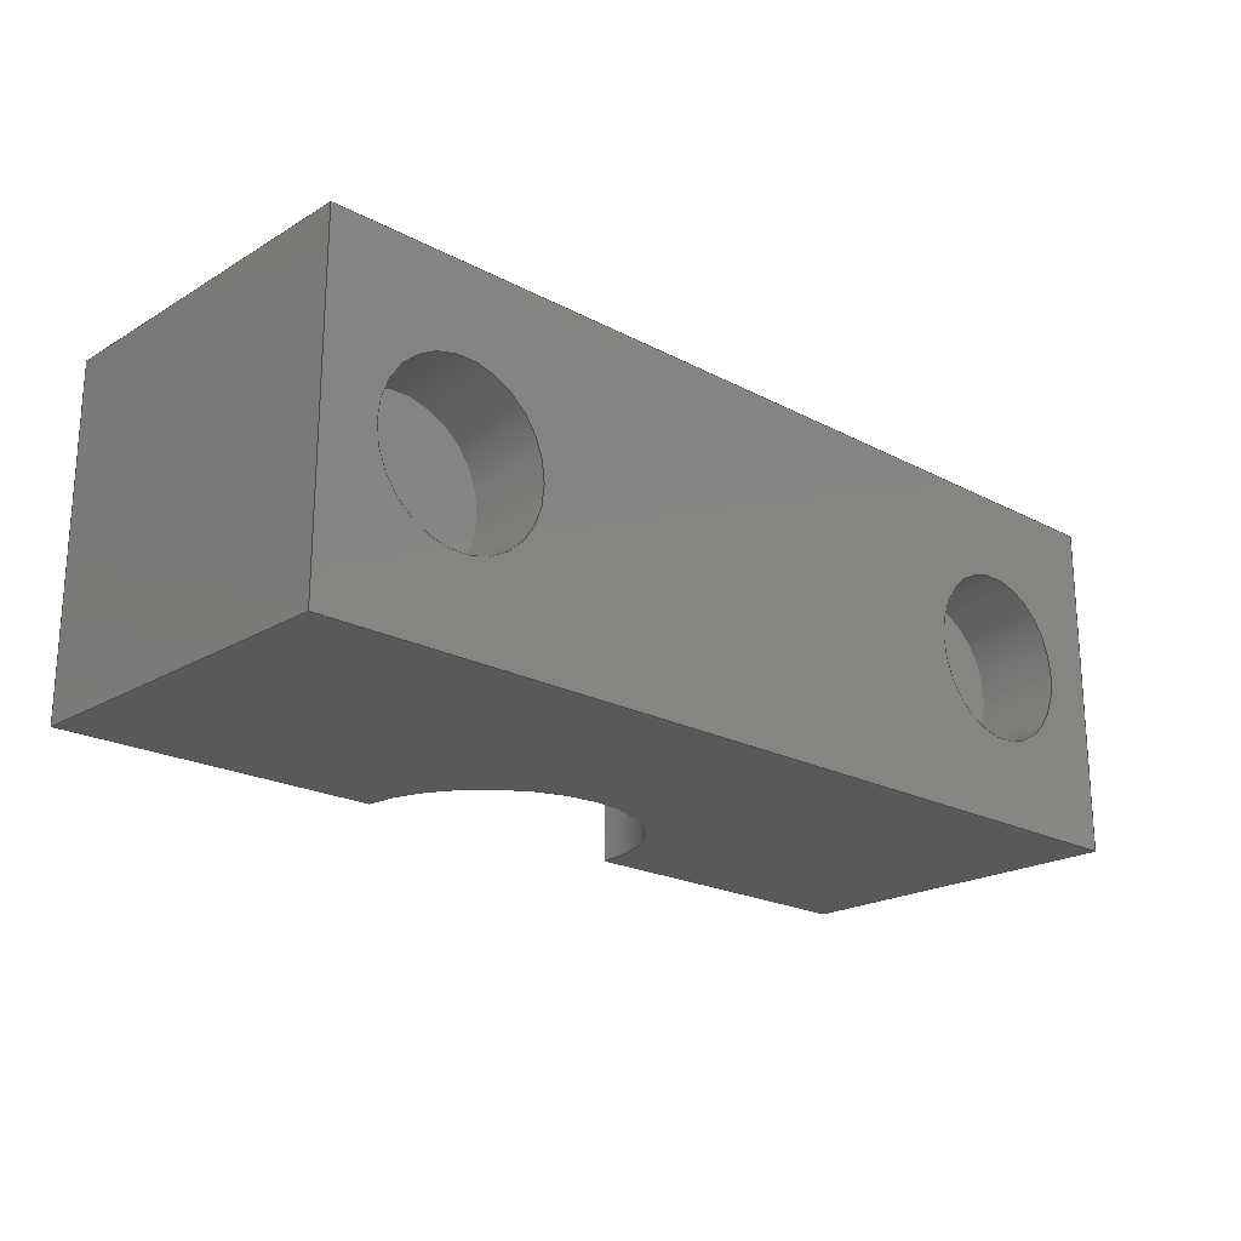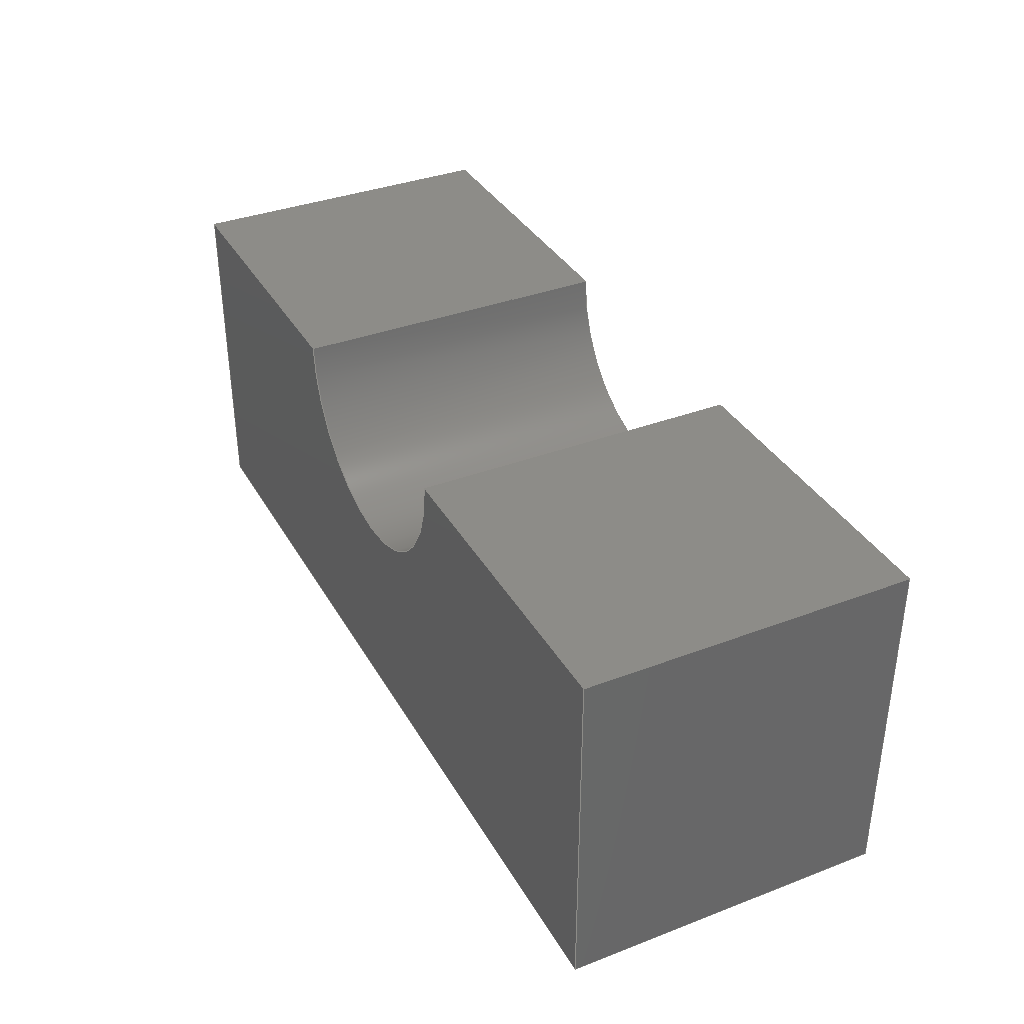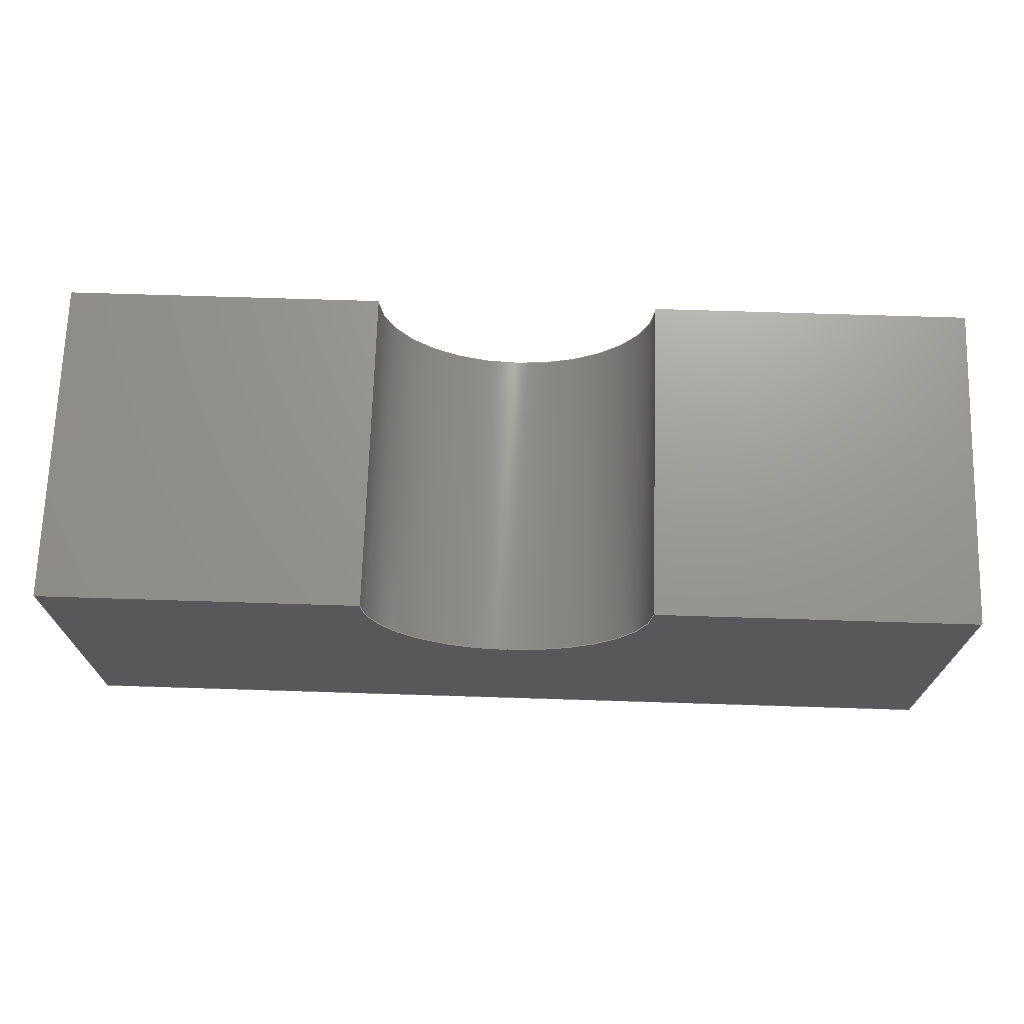
<metadata>
{"format":"step","ext":"step","renderer":"f3d","projection":"perspective","resolution":1024,"background":"white","views":[{"elev":-21.1,"azim":136.7,"up":"+Y"},{"elev":36.1,"azim":-116.5,"up":"+Z"},{"elev":70.2,"azim":-178.2,"up":"+Z"}]}
</metadata>
<code>
ISO-10303-21;
DATA;
#1=MECHANICAL_DESIGN_GEOMETRIC_PRESENTATION_REPRESENTATION('',(#4),#332);
#2=SHAPE_REPRESENTATION_RELATIONSHIP('SRR','None',#339,#3);
#3=ADVANCED_BREP_SHAPE_REPRESENTATION('',(#5),#331);
#4=STYLED_ITEM('',(#349),#5);
#5=MANIFOLD_SOLID_BREP('Body1',#188);
#6=FACE_BOUND('',#37,.T.);
#7=FACE_BOUND('',#38,.T.);
#8=PLANE('',#205);
#9=PLANE('',#209);
#10=PLANE('',#213);
#11=PLANE('',#214);
#12=PLANE('',#215);
#13=PLANE('',#216);
#14=PLANE('',#217);
#15=PLANE('',#218);
#16=PLANE('',#219);
#17=FACE_OUTER_BOUND('',#29,.T.);
#18=FACE_OUTER_BOUND('',#30,.T.);
#19=FACE_OUTER_BOUND('',#31,.T.);
#20=FACE_OUTER_BOUND('',#32,.T.);
#21=FACE_OUTER_BOUND('',#33,.T.);
#22=FACE_OUTER_BOUND('',#34,.T.);
#23=FACE_OUTER_BOUND('',#35,.T.);
#24=FACE_OUTER_BOUND('',#36,.T.);
#25=FACE_OUTER_BOUND('',#39,.T.);
#26=FACE_OUTER_BOUND('',#40,.T.);
#27=FACE_OUTER_BOUND('',#41,.T.);
#28=FACE_OUTER_BOUND('',#42,.T.);
#29=EDGE_LOOP('',(#125,#126,#127,#128));
#30=EDGE_LOOP('',(#129));
#31=EDGE_LOOP('',(#130,#131,#132,#133));
#32=EDGE_LOOP('',(#134));
#33=EDGE_LOOP('',(#135,#136,#137,#138));
#34=EDGE_LOOP('',(#139,#140,#141,#142));
#35=EDGE_LOOP('',(#143,#144,#145,#146));
#36=EDGE_LOOP('',(#147,#148,#149,#150));
#37=EDGE_LOOP('',(#151));
#38=EDGE_LOOP('',(#152));
#39=EDGE_LOOP('',(#153,#154,#155,#156));
#40=EDGE_LOOP('',(#157,#158,#159,#160));
#41=EDGE_LOOP('',(#161,#162,#163,#164,#165,#166));
#42=EDGE_LOOP('',(#167,#168,#169,#170,#171,#172));
#43=LINE('',#281,#61);
#44=LINE('',#288,#62);
#45=LINE('',#296,#63);
#46=LINE('',#299,#64);
#47=LINE('',#302,#65);
#48=LINE('',#304,#66);
#49=LINE('',#305,#67);
#50=LINE('',#308,#68);
#51=LINE('',#310,#69);
#52=LINE('',#311,#70);
#53=LINE('',#314,#71);
#54=LINE('',#316,#72);
#55=LINE('',#317,#73);
#56=LINE('',#320,#74);
#57=LINE('',#322,#75);
#58=LINE('',#323,#76);
#59=LINE('',#325,#77);
#60=LINE('',#326,#78);
#61=VECTOR('',#226,0.4);
#62=VECTOR('',#235,0.4);
#63=VECTOR('',#244,1);
#64=VECTOR('',#247,1);
#65=VECTOR('',#250,1);
#66=VECTOR('',#251,1);
#67=VECTOR('',#252,1);
#68=VECTOR('',#255,1);
#69=VECTOR('',#256,1);
#70=VECTOR('',#257,1);
#71=VECTOR('',#260,1);
#72=VECTOR('',#261,1);
#73=VECTOR('',#262,1);
#74=VECTOR('',#265,1);
#75=VECTOR('',#266,1);
#76=VECTOR('',#267,1);
#77=VECTOR('',#270,1);
#78=VECTOR('',#271,1);
#79=CIRCLE('',#203,0.4);
#80=CIRCLE('',#204,0.4);
#81=CIRCLE('',#207,0.4);
#82=CIRCLE('',#208,0.4);
#83=CIRCLE('',#211,0.7);
#84=CIRCLE('',#212,0.7);
#85=VERTEX_POINT('',#278);
#86=VERTEX_POINT('',#280);
#87=VERTEX_POINT('',#285);
#88=VERTEX_POINT('',#287);
#89=VERTEX_POINT('',#292);
#90=VERTEX_POINT('',#293);
#91=VERTEX_POINT('',#295);
#92=VERTEX_POINT('',#297);
#93=VERTEX_POINT('',#301);
#94=VERTEX_POINT('',#303);
#95=VERTEX_POINT('',#307);
#96=VERTEX_POINT('',#309);
#97=VERTEX_POINT('',#313);
#98=VERTEX_POINT('',#315);
#99=VERTEX_POINT('',#319);
#100=VERTEX_POINT('',#321);
#101=EDGE_CURVE('',#85,#85,#79,.T.);
#102=EDGE_CURVE('',#85,#86,#43,.T.);
#103=EDGE_CURVE('',#86,#86,#80,.T.);
#104=EDGE_CURVE('',#87,#87,#81,.T.);
#105=EDGE_CURVE('',#87,#88,#44,.T.);
#106=EDGE_CURVE('',#88,#88,#82,.T.);
#107=EDGE_CURVE('',#89,#90,#83,.T.);
#108=EDGE_CURVE('',#89,#91,#45,.T.);
#109=EDGE_CURVE('',#92,#91,#84,.T.);
#110=EDGE_CURVE('',#90,#92,#46,.T.);
#111=EDGE_CURVE('',#90,#93,#47,.T.);
#112=EDGE_CURVE('',#94,#92,#48,.T.);
#113=EDGE_CURVE('',#93,#94,#49,.T.);
#114=EDGE_CURVE('',#93,#95,#50,.T.);
#115=EDGE_CURVE('',#96,#94,#51,.T.);
#116=EDGE_CURVE('',#95,#96,#52,.T.);
#117=EDGE_CURVE('',#95,#97,#53,.T.);
#118=EDGE_CURVE('',#98,#96,#54,.T.);
#119=EDGE_CURVE('',#97,#98,#55,.T.);
#120=EDGE_CURVE('',#97,#99,#56,.T.);
#121=EDGE_CURVE('',#100,#98,#57,.T.);
#122=EDGE_CURVE('',#99,#100,#58,.T.);
#123=EDGE_CURVE('',#99,#89,#59,.T.);
#124=EDGE_CURVE('',#91,#100,#60,.T.);
#125=ORIENTED_EDGE('',*,*,#101,.F.);
#126=ORIENTED_EDGE('',*,*,#102,.T.);
#127=ORIENTED_EDGE('',*,*,#103,.T.);
#128=ORIENTED_EDGE('',*,*,#102,.F.);
#129=ORIENTED_EDGE('',*,*,#103,.F.);
#130=ORIENTED_EDGE('',*,*,#104,.F.);
#131=ORIENTED_EDGE('',*,*,#105,.T.);
#132=ORIENTED_EDGE('',*,*,#106,.T.);
#133=ORIENTED_EDGE('',*,*,#105,.F.);
#134=ORIENTED_EDGE('',*,*,#106,.F.);
#135=ORIENTED_EDGE('',*,*,#107,.F.);
#136=ORIENTED_EDGE('',*,*,#108,.T.);
#137=ORIENTED_EDGE('',*,*,#109,.F.);
#138=ORIENTED_EDGE('',*,*,#110,.F.);
#139=ORIENTED_EDGE('',*,*,#111,.F.);
#140=ORIENTED_EDGE('',*,*,#110,.T.);
#141=ORIENTED_EDGE('',*,*,#112,.F.);
#142=ORIENTED_EDGE('',*,*,#113,.F.);
#143=ORIENTED_EDGE('',*,*,#114,.F.);
#144=ORIENTED_EDGE('',*,*,#113,.T.);
#145=ORIENTED_EDGE('',*,*,#115,.F.);
#146=ORIENTED_EDGE('',*,*,#116,.F.);
#147=ORIENTED_EDGE('',*,*,#117,.F.);
#148=ORIENTED_EDGE('',*,*,#116,.T.);
#149=ORIENTED_EDGE('',*,*,#118,.F.);
#150=ORIENTED_EDGE('',*,*,#119,.F.);
#151=ORIENTED_EDGE('',*,*,#101,.T.);
#152=ORIENTED_EDGE('',*,*,#104,.T.);
#153=ORIENTED_EDGE('',*,*,#120,.F.);
#154=ORIENTED_EDGE('',*,*,#119,.T.);
#155=ORIENTED_EDGE('',*,*,#121,.F.);
#156=ORIENTED_EDGE('',*,*,#122,.F.);
#157=ORIENTED_EDGE('',*,*,#123,.F.);
#158=ORIENTED_EDGE('',*,*,#122,.T.);
#159=ORIENTED_EDGE('',*,*,#124,.F.);
#160=ORIENTED_EDGE('',*,*,#108,.F.);
#161=ORIENTED_EDGE('',*,*,#124,.T.);
#162=ORIENTED_EDGE('',*,*,#121,.T.);
#163=ORIENTED_EDGE('',*,*,#118,.T.);
#164=ORIENTED_EDGE('',*,*,#115,.T.);
#165=ORIENTED_EDGE('',*,*,#112,.T.);
#166=ORIENTED_EDGE('',*,*,#109,.T.);
#167=ORIENTED_EDGE('',*,*,#123,.T.);
#168=ORIENTED_EDGE('',*,*,#107,.T.);
#169=ORIENTED_EDGE('',*,*,#111,.T.);
#170=ORIENTED_EDGE('',*,*,#114,.T.);
#171=ORIENTED_EDGE('',*,*,#117,.T.);
#172=ORIENTED_EDGE('',*,*,#120,.T.);
#173=CYLINDRICAL_SURFACE('',#202,0.4);
#174=CYLINDRICAL_SURFACE('',#206,0.4);
#175=CYLINDRICAL_SURFACE('',#210,0.7);
#176=ADVANCED_FACE('',(#17),#173,.F.);
#177=ADVANCED_FACE('',(#18),#8,.T.);
#178=ADVANCED_FACE('',(#19),#174,.F.);
#179=ADVANCED_FACE('',(#20),#9,.T.);
#180=ADVANCED_FACE('',(#21),#175,.F.);
#181=ADVANCED_FACE('',(#22),#10,.T.);
#182=ADVANCED_FACE('',(#23),#11,.T.);
#183=ADVANCED_FACE('',(#24,#6,#7),#12,.T.);
#184=ADVANCED_FACE('',(#25),#13,.T.);
#185=ADVANCED_FACE('',(#26),#14,.T.);
#186=ADVANCED_FACE('',(#27),#15,.T.);
#187=ADVANCED_FACE('',(#28),#16,.F.);
#188=CLOSED_SHELL('',(#176,#177,#178,#179,#180,#181,#182,#183,#184,#185,
#186,#187));
#189=DERIVED_UNIT_ELEMENT(#191,1);
#190=DERIVED_UNIT_ELEMENT(#334,3);
#191=(
MASS_UNIT()
NAMED_UNIT(*)
SI_UNIT(.KILO.,.GRAM.)
);
#192=DERIVED_UNIT((#189,#190));
#193=MEASURE_REPRESENTATION_ITEM('density measure',
POSITIVE_RATIO_MEASURE(7850),#192);
#194=PROPERTY_DEFINITION_REPRESENTATION(#199,#196);
#195=PROPERTY_DEFINITION_REPRESENTATION(#200,#197);
#196=REPRESENTATION('material name',(#198),#331);
#197=REPRESENTATION('density',(#193),#331);
#198=DESCRIPTIVE_REPRESENTATION_ITEM('Steel','Steel');
#199=PROPERTY_DEFINITION('material property','material name',#341);
#200=PROPERTY_DEFINITION('material property','density of part',#341);
#201=AXIS2_PLACEMENT_3D('placement',#276,#220,#221);
#202=AXIS2_PLACEMENT_3D('',#277,#222,#223);
#203=AXIS2_PLACEMENT_3D('',#279,#224,#225);
#204=AXIS2_PLACEMENT_3D('',#282,#227,#228);
#205=AXIS2_PLACEMENT_3D('',#283,#229,#230);
#206=AXIS2_PLACEMENT_3D('',#284,#231,#232);
#207=AXIS2_PLACEMENT_3D('',#286,#233,#234);
#208=AXIS2_PLACEMENT_3D('',#289,#236,#237);
#209=AXIS2_PLACEMENT_3D('',#290,#238,#239);
#210=AXIS2_PLACEMENT_3D('',#291,#240,#241);
#211=AXIS2_PLACEMENT_3D('',#294,#242,#243);
#212=AXIS2_PLACEMENT_3D('',#298,#245,#246);
#213=AXIS2_PLACEMENT_3D('',#300,#248,#249);
#214=AXIS2_PLACEMENT_3D('',#306,#253,#254);
#215=AXIS2_PLACEMENT_3D('',#312,#258,#259);
#216=AXIS2_PLACEMENT_3D('',#318,#263,#264);
#217=AXIS2_PLACEMENT_3D('',#324,#268,#269);
#218=AXIS2_PLACEMENT_3D('',#327,#272,#273);
#219=AXIS2_PLACEMENT_3D('',#328,#274,#275);
#220=DIRECTION('axis',(0,0,1));
#221=DIRECTION('refdir',(1,0,0));
#222=DIRECTION('center_axis',(0,0,1));
#223=DIRECTION('ref_axis',(-1,0,0));
#224=DIRECTION('center_axis',(0,0,1));
#225=DIRECTION('ref_axis',(-1,0,0));
#226=DIRECTION('',(0,0,1));
#227=DIRECTION('center_axis',(0,0,1));
#228=DIRECTION('ref_axis',(-1,0,0));
#229=DIRECTION('center_axis',(0,0,-1));
#230=DIRECTION('ref_axis',(-1,0,0));
#231=DIRECTION('center_axis',(0,0,1));
#232=DIRECTION('ref_axis',(-1,0,0));
#233=DIRECTION('center_axis',(0,0,1));
#234=DIRECTION('ref_axis',(-1,0,0));
#235=DIRECTION('',(0,0,1));
#236=DIRECTION('center_axis',(0,0,1));
#237=DIRECTION('ref_axis',(-1,0,0));
#238=DIRECTION('center_axis',(0,0,-1));
#239=DIRECTION('ref_axis',(-1,0,0));
#240=DIRECTION('center_axis',(0,1,0));
#241=DIRECTION('ref_axis',(1,0,6.344e-16));
#242=DIRECTION('center_axis',(0,1,0));
#243=DIRECTION('ref_axis',(1,0,6.344e-16));
#244=DIRECTION('',(0,1,0));
#245=DIRECTION('center_axis',(0,-1,0));
#246=DIRECTION('ref_axis',(1,0,6.344e-16));
#247=DIRECTION('',(0,1,0));
#248=DIRECTION('center_axis',(0,0,1));
#249=DIRECTION('ref_axis',(1,0,0));
#250=DIRECTION('',(-1,0,0));
#251=DIRECTION('',(1,0,0));
#252=DIRECTION('',(0,1,0));
#253=DIRECTION('center_axis',(-1,0,0));
#254=DIRECTION('ref_axis',(0,0,1));
#255=DIRECTION('',(0,0,-1));
#256=DIRECTION('',(0,0,1));
#257=DIRECTION('',(0,1,0));
#258=DIRECTION('center_axis',(0,0,-1));
#259=DIRECTION('ref_axis',(-1,0,0));
#260=DIRECTION('',(1,0,0));
#261=DIRECTION('',(-1,0,0));
#262=DIRECTION('',(0,1,0));
#263=DIRECTION('center_axis',(1,0,0));
#264=DIRECTION('ref_axis',(0,0,-1));
#265=DIRECTION('',(0,0,1));
#266=DIRECTION('',(0,0,-1));
#267=DIRECTION('',(0,1,0));
#268=DIRECTION('center_axis',(0,0,1));
#269=DIRECTION('ref_axis',(1,0,0));
#270=DIRECTION('',(-1,0,0));
#271=DIRECTION('',(1,0,0));
#272=DIRECTION('center_axis',(0,1,0));
#273=DIRECTION('ref_axis',(1,0,0));
#274=DIRECTION('center_axis',(0,1,0));
#275=DIRECTION('ref_axis',(1,0,0));
#276=CARTESIAN_POINT('',(0,0,0));
#277=CARTESIAN_POINT('Origin',(-9.35,0.8,0.8));
#278=CARTESIAN_POINT('',(-8.95,0.8,0.8));
#279=CARTESIAN_POINT('Origin',(-9.35,0.8,0.8));
#280=CARTESIAN_POINT('',(-8.95,0.8,1.2));
#281=CARTESIAN_POINT('',(-8.95,0.8,0.8));
#282=CARTESIAN_POINT('Origin',(-9.35,0.8,1.2));
#283=CARTESIAN_POINT('Origin',(-9.35,0.8,1.2));
#284=CARTESIAN_POINT('Origin',(-6.15,0.8,0.8));
#285=CARTESIAN_POINT('',(-5.75,0.8,0.8));
#286=CARTESIAN_POINT('Origin',(-6.15,0.8,0.8));
#287=CARTESIAN_POINT('',(-5.75,0.8,1.2));
#288=CARTESIAN_POINT('',(-5.75,0.8,0.8));
#289=CARTESIAN_POINT('Origin',(-6.15,0.8,1.2));
#290=CARTESIAN_POINT('Origin',(-6.15,0.8,1.2));
#291=CARTESIAN_POINT('Origin',(-7.75,0,2.5));
#292=CARTESIAN_POINT('',(-7.05,0,2.5));
#293=CARTESIAN_POINT('',(-8.45,0,2.5));
#294=CARTESIAN_POINT('Origin',(-7.75,0,2.5));
#295=CARTESIAN_POINT('',(-7.05,1.6,2.5));
#296=CARTESIAN_POINT('',(-7.05,0,2.5));
#297=CARTESIAN_POINT('',(-8.45,1.6,2.5));
#298=CARTESIAN_POINT('Origin',(-7.75,1.6,2.5));
#299=CARTESIAN_POINT('',(-8.45,0,2.5));
#300=CARTESIAN_POINT('Origin',(-10,0,2.5));
#301=CARTESIAN_POINT('',(-10,0,2.5));
#302=CARTESIAN_POINT('',(-8.45,0,2.5));
#303=CARTESIAN_POINT('',(-10,1.6,2.5));
#304=CARTESIAN_POINT('',(-8.45,1.6,2.5));
#305=CARTESIAN_POINT('',(-10,0,2.5));
#306=CARTESIAN_POINT('Origin',(-10,0,0.8));
#307=CARTESIAN_POINT('',(-10,0,0.8));
#308=CARTESIAN_POINT('',(-10,0,2.5));
#309=CARTESIAN_POINT('',(-10,1.6,0.8));
#310=CARTESIAN_POINT('',(-10,1.6,2.5));
#311=CARTESIAN_POINT('',(-10,0,0.8));
#312=CARTESIAN_POINT('Origin',(-5.5,0,0.8));
#313=CARTESIAN_POINT('',(-5.5,0,0.8));
#314=CARTESIAN_POINT('',(-10,0,0.8));
#315=CARTESIAN_POINT('',(-5.5,1.6,0.8));
#316=CARTESIAN_POINT('',(-10,1.6,0.8));
#317=CARTESIAN_POINT('',(-5.5,0,0.8));
#318=CARTESIAN_POINT('Origin',(-5.5,0,2.5));
#319=CARTESIAN_POINT('',(-5.5,0,2.5));
#320=CARTESIAN_POINT('',(-5.5,0,0.8));
#321=CARTESIAN_POINT('',(-5.5,1.6,2.5));
#322=CARTESIAN_POINT('',(-5.5,1.6,0.8));
#323=CARTESIAN_POINT('',(-5.5,0,2.5));
#324=CARTESIAN_POINT('Origin',(-7.05,0,2.5));
#325=CARTESIAN_POINT('',(-5.5,0,2.5));
#326=CARTESIAN_POINT('',(-5.5,1.6,2.5));
#327=CARTESIAN_POINT('Origin',(-7.75,1.6,1.65));
#328=CARTESIAN_POINT('Origin',(-7.75,0,1.65));
#329=UNCERTAINTY_MEASURE_WITH_UNIT(LENGTH_MEASURE(0.001),#333,
'DISTANCE_ACCURACY_VALUE',
'Maximum model space distance between geometric entities at asserted c
onnectivities');
#330=UNCERTAINTY_MEASURE_WITH_UNIT(LENGTH_MEASURE(0.001),#333,
'DISTANCE_ACCURACY_VALUE',
'Maximum model space distance between geometric entities at asserted c
onnectivities');
#331=(
GEOMETRIC_REPRESENTATION_CONTEXT(3)
GLOBAL_UNCERTAINTY_ASSIGNED_CONTEXT((#329))
GLOBAL_UNIT_ASSIGNED_CONTEXT((#333,#335,#336))
REPRESENTATION_CONTEXT('','3D')
);
#332=(
GEOMETRIC_REPRESENTATION_CONTEXT(3)
GLOBAL_UNCERTAINTY_ASSIGNED_CONTEXT((#330))
GLOBAL_UNIT_ASSIGNED_CONTEXT((#333,#335,#336))
REPRESENTATION_CONTEXT('','3D')
);
#333=(
LENGTH_UNIT()
NAMED_UNIT(*)
SI_UNIT(.CENTI.,.METRE.)
);
#334=(
LENGTH_UNIT()
NAMED_UNIT(*)
SI_UNIT($,.METRE.)
);
#335=(
NAMED_UNIT(*)
PLANE_ANGLE_UNIT()
SI_UNIT($,.RADIAN.)
);
#336=(
NAMED_UNIT(*)
SI_UNIT($,.STERADIAN.)
SOLID_ANGLE_UNIT()
);
#337=SHAPE_DEFINITION_REPRESENTATION(#338,#339);
#338=PRODUCT_DEFINITION_SHAPE('',$,#341);
#339=SHAPE_REPRESENTATION('',(#201),#331);
#340=PRODUCT_DEFINITION_CONTEXT('part definition',#345,'design');
#341=PRODUCT_DEFINITION('Main Bearing Head','Main Bearing Head',#342,#340);
#342=PRODUCT_DEFINITION_FORMATION('',$,#347);
#343=PRODUCT_RELATED_PRODUCT_CATEGORY('Main Bearing Head',
'Main Bearing Head',(#347));
#344=APPLICATION_PROTOCOL_DEFINITION('international standard',
'automotive_design',2009,#345);
#345=APPLICATION_CONTEXT(
'Core Data for Automotive Mechanical Design Process');
#346=PRODUCT_CONTEXT('part definition',#345,'mechanical');
#347=PRODUCT('Main Bearing Head','Main Bearing Head',$,(#346));
#348=PRESENTATION_STYLE_ASSIGNMENT((#350));
#349=PRESENTATION_STYLE_ASSIGNMENT((#351));
#350=SURFACE_STYLE_USAGE(.BOTH.,#352);
#351=SURFACE_STYLE_USAGE(.BOTH.,#353);
#352=SURFACE_SIDE_STYLE('',(#354));
#353=SURFACE_SIDE_STYLE('',(#355));
#354=SURFACE_STYLE_FILL_AREA(#356);
#355=SURFACE_STYLE_FILL_AREA(#357);
#356=FILL_AREA_STYLE('Steel - Satin',(#358));
#357=FILL_AREA_STYLE('Paint - Metallic (Black)',(#359));
#358=FILL_AREA_STYLE_COLOUR('Steel - Satin',#360);
#359=FILL_AREA_STYLE_COLOUR('Paint - Metallic (Black)',#361);
#360=COLOUR_RGB('Steel - Satin',0.6275,0.6275,0.6275);
#361=COLOUR_RGB('Paint - Metallic (Black)',0.09804,0.09804,
0.09804);
ENDSEC;
END-ISO-10303-21;

</code>
